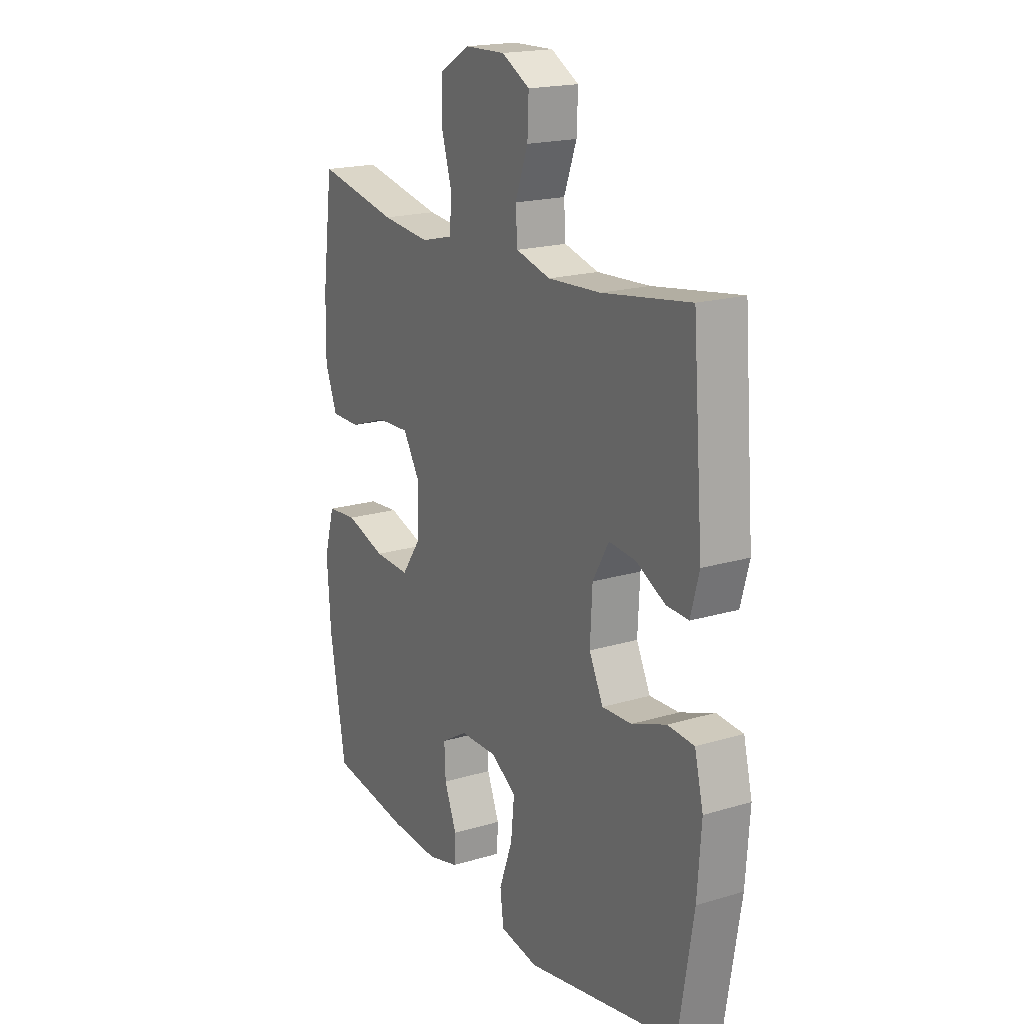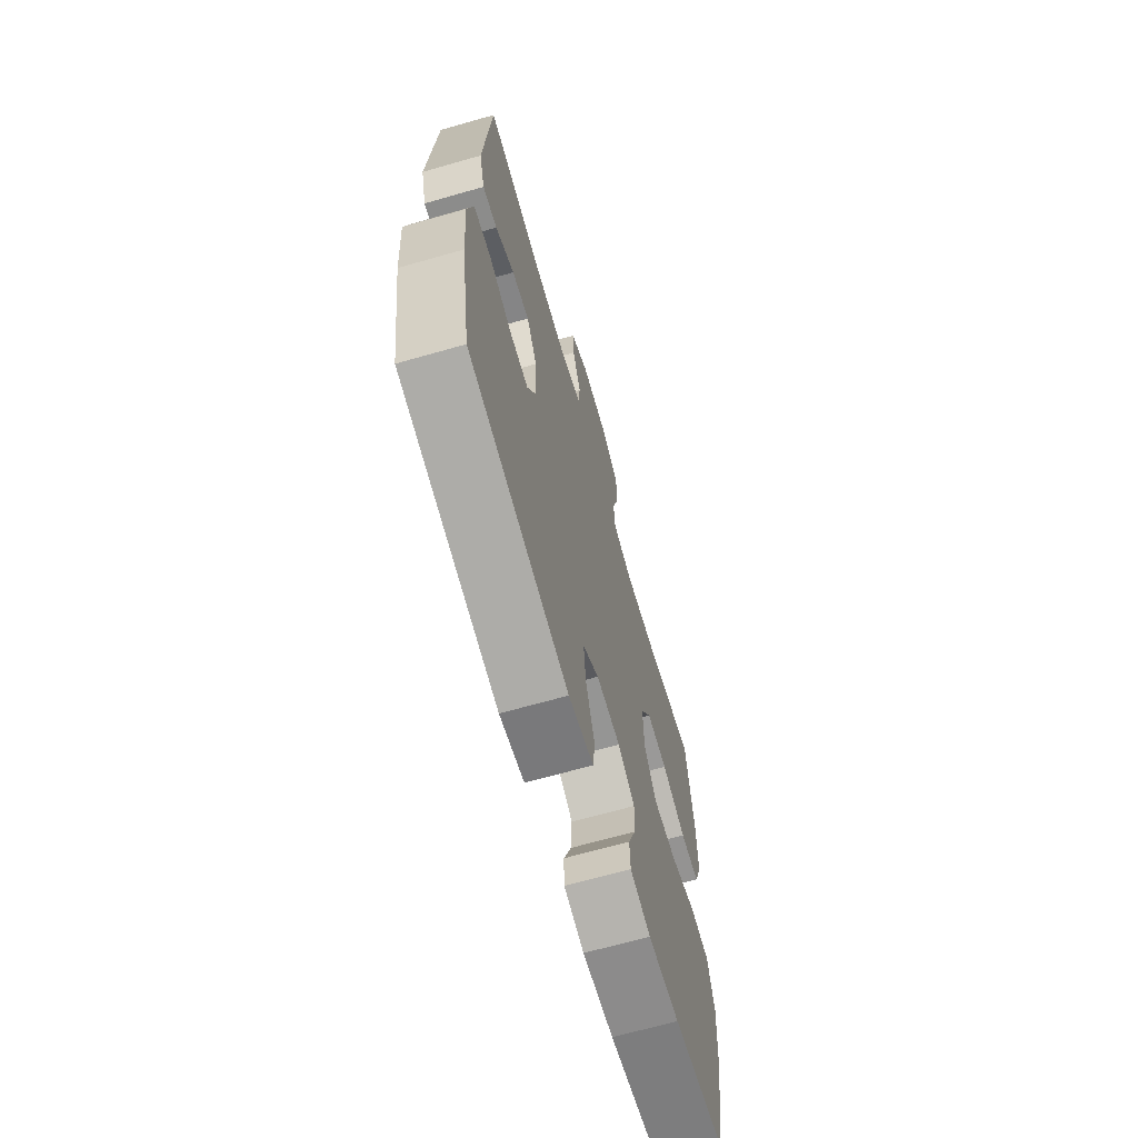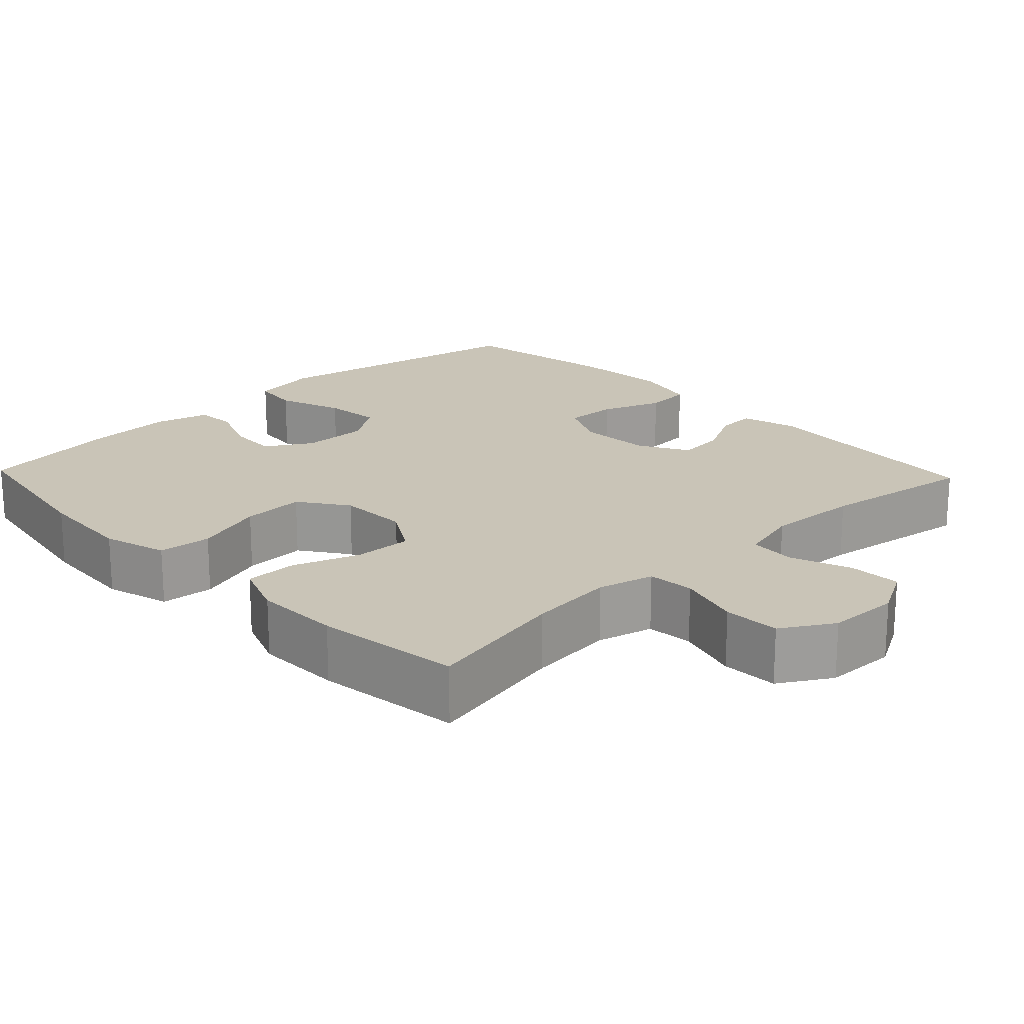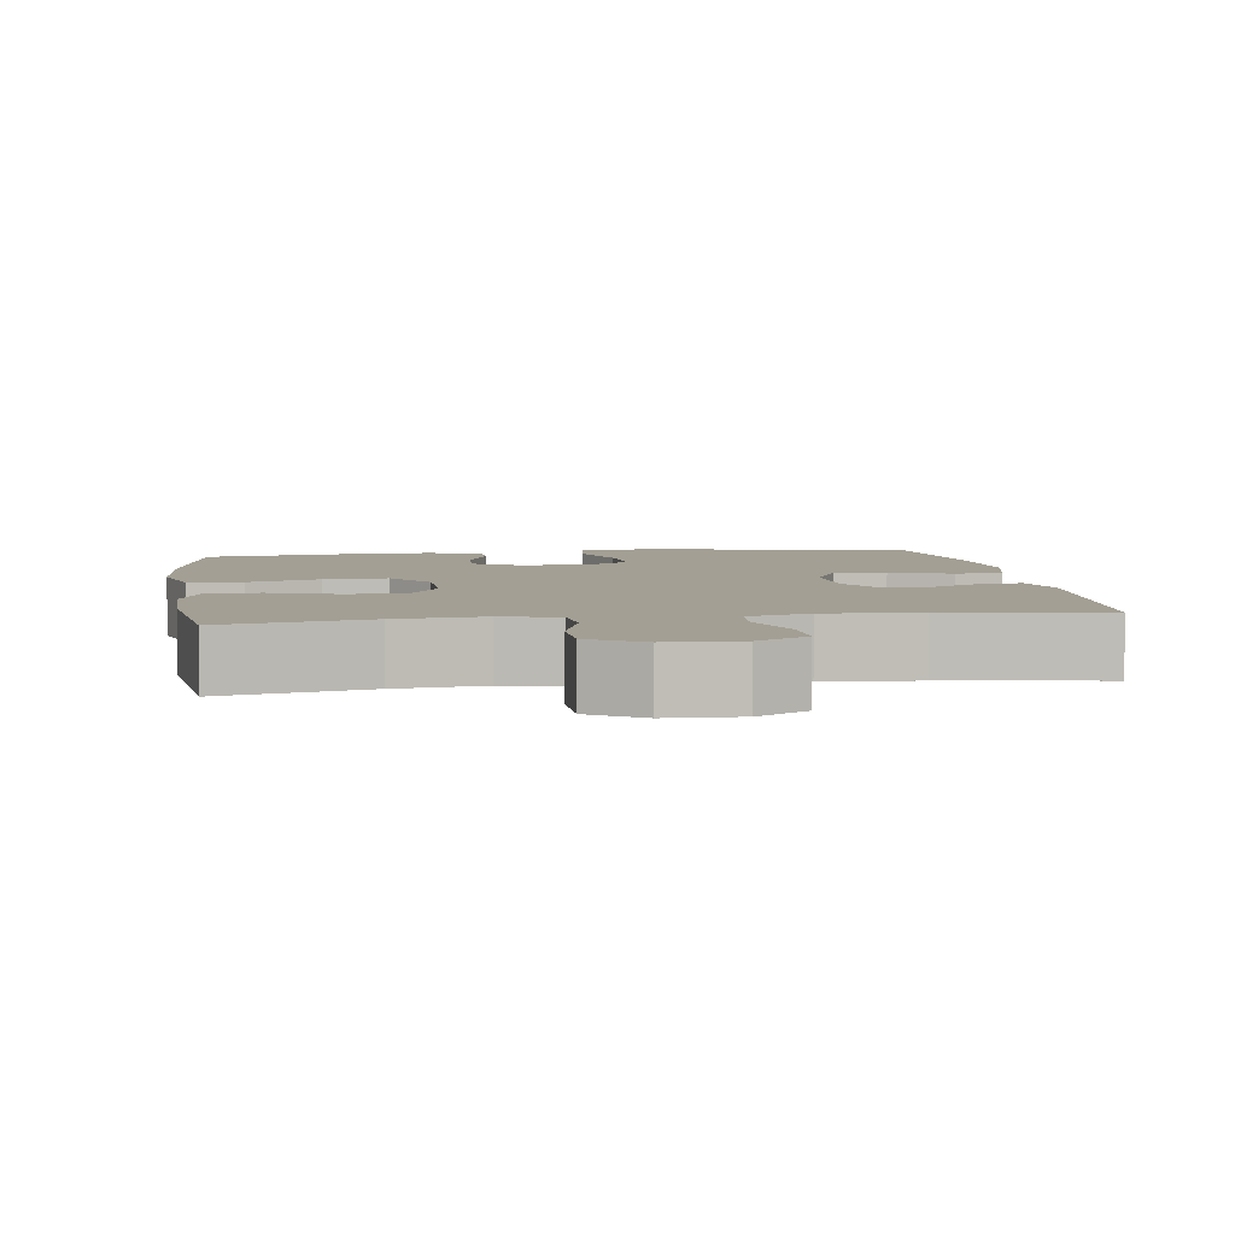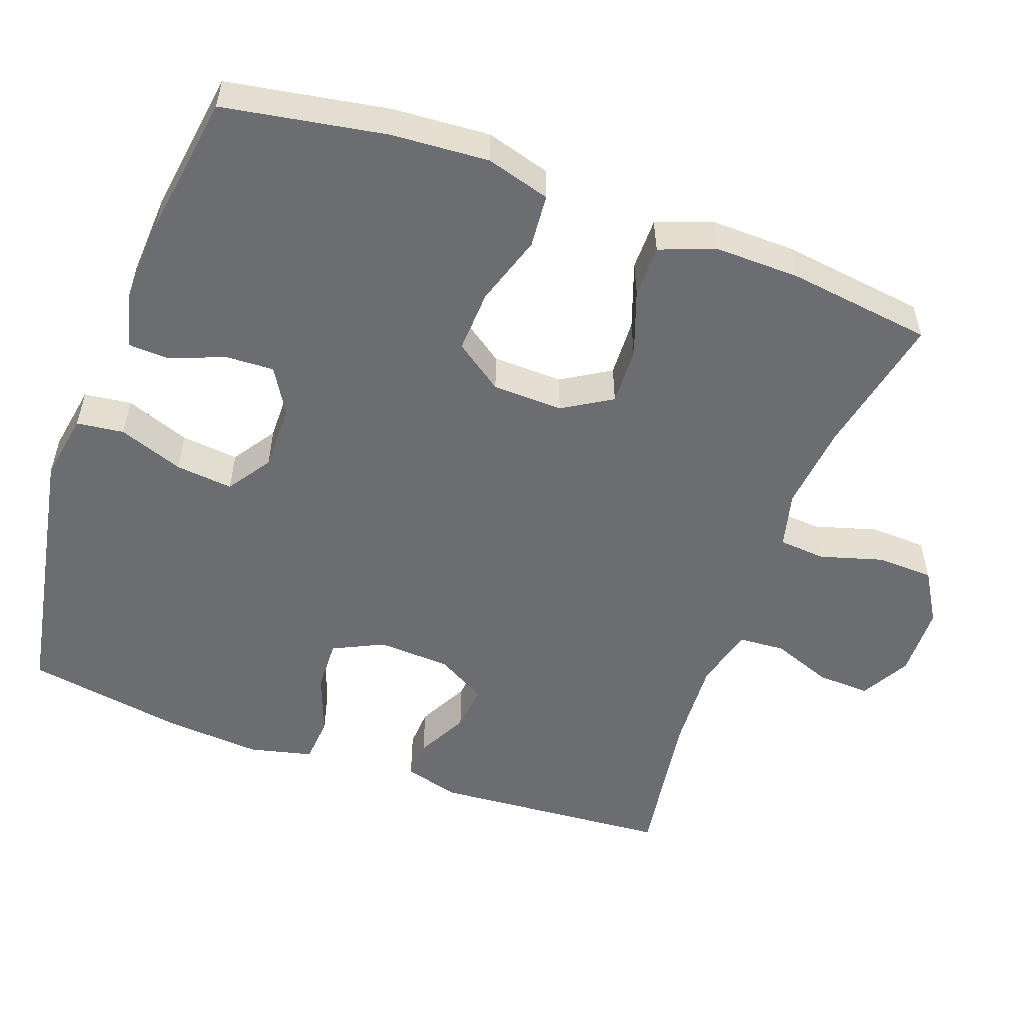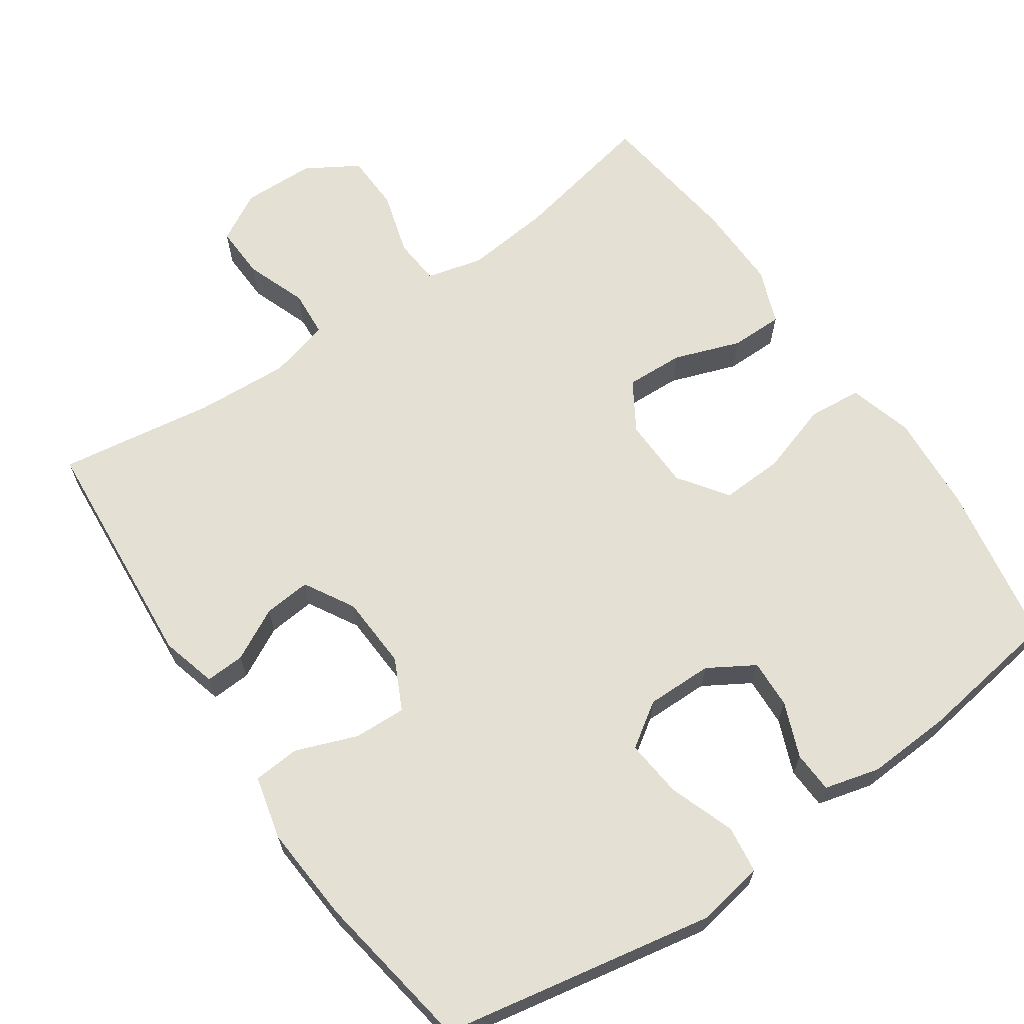
<metadata>
{"format":"obj","ext":"obj","renderer":"f3d","projection":"perspective","resolution":1024,"background":"white","views":[{"elev":18.8,"azim":60.2,"up":"+Z"},{"elev":-67.0,"azim":106.0,"up":"+Z"},{"elev":19.9,"azim":-43.6,"up":"+Y"},{"elev":5.4,"azim":-8.1,"up":"+Y"},{"elev":-54.0,"azim":-110.0,"up":"+Y"},{"elev":65.9,"azim":145.6,"up":"+Y"}]}
</metadata>
<code>
o path2144
v -0.5294 0.0375 0.2851
v -0.5316 0.0375 0.1671
v -0.5027 0.0375 0.09192
v -0.4315 0.0375 0.0917
v -0.3407 0.0375 0.1238
v -0.2617 0.0375 0.1269
v -0.2207 0.0375 0.0599
v -0.2234 0.0375 -0.03698
v -0.2703 0.0375 -0.1032
v -0.3562 0.0375 -0.09914
v -0.4527 0.0375 -0.06814
v -0.5258 0.0375 -0.07447
v -0.5509 0.0375 -0.1623
v -0.5417 0.0375 -0.2958
v -0.5033 0.0375 -0.5184
v -0.3078 0.0375 -0.547
v -0.1911 0.0375 -0.5535
v -0.1157 0.0375 -0.5339
v -0.113 0.0375 -0.4778
v -0.1425 0.0375 -0.4035
v -0.1455 0.0375 -0.3366
v -0.08256 0.0375 -0.299
v 0.007794 0.0375 -0.2983
v 0.06772 0.0375 -0.3385
v 0.05971 0.0375 -0.4172
v 0.02766 0.0375 -0.5063
v 0.03584 0.0375 -0.5712
v 0.1282 0.0375 -0.5871
v 0.4984 0.0375 -0.5184
v 0.5346 0.0375 -0.2982
v 0.5442 0.0375 -0.1664
v 0.5233 0.0375 -0.08023
v 0.4595 0.0375 -0.07526
v 0.3761 0.0375 -0.1066
v 0.3047 0.0375 -0.1095
v 0.2711 0.0375 -0.04007
v 0.2762 0.0375 0.05994
v 0.315 0.0375 0.1277
v 0.3794 0.0375 0.1215
v 0.4497 0.0375 0.08476
v 0.5033 0.0375 0.08185
v 0.5239 0.0375 0.1577
v 0.4984 0.0375 0.4835
v 0.2862 0.0375 0.4519
v 0.1593 0.0375 0.4448
v 0.07643 0.0375 0.4671
v 0.07197 0.0375 0.5302
v 0.1026 0.0375 0.6127
v 0.1054 0.0375 0.685
v 0.03812 0.0375 0.7225
v -0.06037 0.0375 0.7201
v -0.1308 0.0375 0.6777
v -0.1336 0.0375 0.6003
v -0.1082 0.0375 0.514
v -0.1134 0.0375 0.45
v -0.1903 0.0375 0.4307
v -0.3075 0.0375 0.4429
v -0.5033 0.0375 0.4835
v -0.5294 -0.0375 0.2851
v -0.5316 -0.0375 0.1671
v -0.5027 -0.0375 0.09192
v -0.4315 -0.0375 0.0917
v -0.3407 -0.0375 0.1238
v -0.2617 -0.0375 0.1269
v -0.2207 -0.0375 0.0599
v -0.2234 -0.0375 -0.03698
v -0.2703 -0.0375 -0.1032
v -0.3562 -0.0375 -0.09914
v -0.4527 -0.0375 -0.06814
v -0.5258 -0.0375 -0.07447
v -0.5509 -0.0375 -0.1623
v -0.5417 -0.0375 -0.2958
v -0.5033 -0.0375 -0.5184
v -0.3078 -0.0375 -0.547
v -0.1911 -0.0375 -0.5535
v -0.1157 -0.0375 -0.5339
v -0.113 -0.0375 -0.4778
v -0.1425 -0.0375 -0.4035
v -0.1455 -0.0375 -0.3366
v -0.08256 -0.0375 -0.299
v 0.007794 -0.0375 -0.2983
v 0.06772 -0.0375 -0.3385
v 0.05971 -0.0375 -0.4172
v 0.02766 -0.0375 -0.5063
v 0.03584 -0.0375 -0.5712
v 0.1282 -0.0375 -0.5871
v 0.4984 -0.0375 -0.5184
v 0.5346 -0.0375 -0.2982
v 0.5442 -0.0375 -0.1664
v 0.5233 -0.0375 -0.08023
v 0.4595 -0.0375 -0.07526
v 0.3761 -0.0375 -0.1066
v 0.3047 -0.0375 -0.1095
v 0.2711 -0.0375 -0.04007
v 0.2762 -0.0375 0.05994
v 0.315 -0.0375 0.1277
v 0.3794 -0.0375 0.1215
v 0.4497 -0.0375 0.08476
v 0.5033 -0.0375 0.08185
v 0.5239 -0.0375 0.1577
v 0.4984 -0.0375 0.4835
v 0.2862 -0.0375 0.4519
v 0.1593 -0.0375 0.4448
v 0.07643 -0.0375 0.4671
v 0.07197 -0.0375 0.5302
v 0.1026 -0.0375 0.6127
v 0.1054 -0.0375 0.685
v 0.03812 -0.0375 0.7225
v -0.06037 -0.0375 0.7201
v -0.1308 -0.0375 0.6777
v -0.1336 -0.0375 0.6003
v -0.1082 -0.0375 0.514
v -0.1134 -0.0375 0.45
v -0.1903 -0.0375 0.4307
v -0.3075 -0.0375 0.4429
v -0.5033 -0.0375 0.4835
v -0.5258 0.0375 -0.07447
v -0.5258 0.0375 -0.07447
v -0.5509 0.0375 -0.1623
v -0.5417 0.0375 -0.2958
v -0.5294 0.0375 0.2851
v -0.5316 0.0375 0.1671
v -0.5027 0.0375 0.09192
v -0.5027 0.0375 0.09192
v -0.4527 0.0375 -0.06814
v -0.5033 0.0375 -0.5184
v -0.5033 0.0375 -0.5184
v -0.5033 0.0375 0.4835
v -0.5033 0.0375 0.4835
v -0.4315 0.0375 0.0917
v -0.3562 0.0375 -0.09914
v -0.3407 0.0375 0.1238
v -0.3078 0.0375 -0.547
v -0.3075 0.0375 0.4429
v -0.2703 0.0375 -0.1032
v -0.2617 0.0375 0.1269
v -0.2617 0.0375 0.1269
v -0.1911 0.0375 -0.5535
v -0.1903 0.0375 0.4307
v -0.2234 0.0375 -0.03698
v -0.2207 0.0375 0.0599
v -0.1157 0.0375 -0.5339
v -0.1157 0.0375 -0.5339
v -0.1134 0.0375 0.45
v -0.1134 0.0375 0.45
v -0.1425 0.0375 -0.4035
v -0.1455 0.0375 -0.3366
v -0.1455 0.0375 -0.3366
v -0.08256 0.0375 -0.299
v -0.113 0.0375 -0.4778
v -0.1308 0.0375 0.6777
v -0.1336 0.0375 0.6003
v -0.1082 0.0375 0.514
v -0.06037 0.0375 0.7201
v 0.007794 0.0375 -0.2983
v 0.03812 0.0375 0.7225
v 0.06772 0.0375 -0.3385
v 0.06772 0.0375 -0.3385
v 0.05971 0.0375 -0.4172
v 0.02766 0.0375 -0.5063
v 0.03584 0.0375 -0.5712
v 0.03584 0.0375 -0.5712
v 0.1282 0.0375 -0.5871
v 0.1054 0.0375 0.685
v 0.1054 0.0375 0.685
v 0.1026 0.0375 0.6127
v 0.07197 0.0375 0.5302
v 0.07643 0.0375 0.4671
v 0.07643 0.0375 0.4671
v 0.1593 0.0375 0.4448
v 0.2862 0.0375 0.4519
v 0.2711 0.0375 -0.04007
v 0.2762 0.0375 0.05994
v 0.3047 0.0375 -0.1095
v 0.3047 0.0375 -0.1095
v 0.315 0.0375 0.1277
v 0.315 0.0375 0.1277
v 0.3761 0.0375 -0.1066
v 0.3794 0.0375 0.1215
v 0.4595 0.0375 -0.07526
v 0.4497 0.0375 0.08476
v 0.4984 0.0375 0.4835
v 0.4984 0.0375 0.4835
v 0.5033 0.0375 0.08185
v 0.5033 0.0375 0.08185
v 0.5233 0.0375 -0.08023
v 0.5233 0.0375 -0.08023
v 0.4984 0.0375 -0.5184
v 0.4984 0.0375 -0.5184
v 0.5239 0.0375 0.1577
v 0.5346 0.0375 -0.2982
v 0.5442 0.0375 -0.1664
v -0.5258 -0.0375 -0.07447
v -0.5258 -0.0375 -0.07447
v -0.5509 -0.0375 -0.1623
v -0.5417 -0.0375 -0.2958
v -0.5294 -0.0375 0.2851
v -0.5316 -0.0375 0.1671
v -0.5027 -0.0375 0.09192
v -0.5027 -0.0375 0.09192
v -0.4527 -0.0375 -0.06814
v -0.5033 -0.0375 -0.5184
v -0.5033 -0.0375 -0.5184
v -0.5033 -0.0375 0.4835
v -0.5033 -0.0375 0.4835
v -0.4315 -0.0375 0.0917
v -0.3562 -0.0375 -0.09914
v -0.3407 -0.0375 0.1238
v -0.3078 -0.0375 -0.547
v -0.3075 -0.0375 0.4429
v -0.2703 -0.0375 -0.1032
v -0.2617 -0.0375 0.1269
v -0.2617 -0.0375 0.1269
v -0.1911 -0.0375 -0.5535
v -0.1903 -0.0375 0.4307
v -0.2234 -0.0375 -0.03698
v -0.2207 -0.0375 0.0599
v -0.1157 -0.0375 -0.5339
v -0.1157 -0.0375 -0.5339
v -0.1134 -0.0375 0.45
v -0.1134 -0.0375 0.45
v -0.1425 -0.0375 -0.4035
v -0.1455 -0.0375 -0.3366
v -0.1455 -0.0375 -0.3366
v -0.08256 -0.0375 -0.299
v -0.113 -0.0375 -0.4778
v -0.1308 -0.0375 0.6777
v -0.1336 -0.0375 0.6003
v -0.1082 -0.0375 0.514
v -0.06037 -0.0375 0.7201
v 0.007794 -0.0375 -0.2983
v 0.03812 -0.0375 0.7225
v 0.06772 -0.0375 -0.3385
v 0.06772 -0.0375 -0.3385
v 0.05971 -0.0375 -0.4172
v 0.02766 -0.0375 -0.5063
v 0.03584 -0.0375 -0.5712
v 0.03584 -0.0375 -0.5712
v 0.1282 -0.0375 -0.5871
v 0.1054 -0.0375 0.685
v 0.1054 -0.0375 0.685
v 0.1026 -0.0375 0.6127
v 0.07197 -0.0375 0.5302
v 0.07643 -0.0375 0.4671
v 0.07643 -0.0375 0.4671
v 0.1593 -0.0375 0.4448
v 0.2862 -0.0375 0.4519
v 0.2711 -0.0375 -0.04007
v 0.2762 -0.0375 0.05994
v 0.3047 -0.0375 -0.1095
v 0.3047 -0.0375 -0.1095
v 0.315 -0.0375 0.1277
v 0.315 -0.0375 0.1277
v 0.3761 -0.0375 -0.1066
v 0.3794 -0.0375 0.1215
v 0.4595 -0.0375 -0.07526
v 0.4497 -0.0375 0.08476
v 0.4984 -0.0375 0.4835
v 0.4984 -0.0375 0.4835
v 0.5033 -0.0375 0.08185
v 0.5033 -0.0375 0.08185
v 0.5233 -0.0375 -0.08023
v 0.5233 -0.0375 -0.08023
v 0.4984 -0.0375 -0.5184
v 0.4984 -0.0375 -0.5184
v 0.5239 -0.0375 0.1577
v 0.5346 -0.0375 -0.2982
v 0.5442 -0.0375 -0.1664
f 233 267 250
f 222 223 209
f 211 225 216
f 202 209 196
f 229 243 228
f 223 211 207
f 217 249 244
f 197 208 210
f 255 257 266
f 210 212 215
f 220 244 229
f 239 236 237
f 216 248 217
f 267 233 264
f 228 242 230
f 264 235 239
f 235 264 233
f 229 244 243
f 193 195 201
f 247 252 255
f 201 195 207
f 244 249 246
f 248 231 250
f 228 230 227
f 197 210 204
f 217 244 220
f 212 210 208
f 231 216 225
f 208 198 206
f 230 242 232
f 217 248 249
f 250 267 254
f 254 267 268
f 232 242 240
f 254 268 256
f 196 223 207
f 196 207 195
f 216 231 248
f 266 257 260
f 247 255 266
f 256 268 262
f 226 214 218
f 209 214 222
f 249 252 246
f 215 212 220
f 222 214 226
f 246 252 247
f 225 211 223
f 239 235 236
f 231 233 250
f 209 223 196
f 198 208 197
f 247 266 258
f 217 220 212
f 243 242 228
f 206 198 199
f 118 13 71 194
f 13 14 72 71
f 1 2 60 59
f 2 124 200 60
f 11 12 70 69
f 14 127 203 72
f 129 1 59 205
f 3 4 62 61
f 10 11 69 68
f 4 5 63 62
f 15 16 74 73
f 57 58 116 115
f 9 10 68 67
f 5 137 213 63
f 16 17 75 74
f 56 57 115 114
f 8 9 67 66
f 6 7 65 64
f 7 8 66 65
f 17 143 219 75
f 145 56 114 221
f 20 148 224 78
f 21 22 80 79
f 19 20 78 77
f 18 19 77 76
f 52 53 111 110
f 53 54 112 111
f 51 52 110 109
f 54 55 113 112
f 22 23 81 80
f 50 51 109 108
f 23 158 234 81
f 25 26 84 83
f 26 162 238 84
f 27 28 86 85
f 165 50 108 241
f 24 25 83 82
f 48 49 107 106
f 47 48 106 105
f 169 47 105 245
f 45 46 104 103
f 44 45 103 102
f 36 37 95 94
f 175 36 94 251
f 37 177 253 95
f 34 35 93 92
f 38 39 97 96
f 33 34 92 91
f 39 40 98 97
f 183 44 102 259
f 40 185 261 98
f 187 33 91 263
f 28 189 265 86
f 41 42 100 99
f 42 43 101 100
f 29 30 88 87
f 31 32 90 89
f 30 31 89 88
f 157 174 191
f 146 133 147
f 135 140 149
f 126 120 133
f 153 152 167
f 147 131 135
f 141 168 173
f 121 134 132
f 179 190 181
f 134 139 136
f 144 153 168
f 163 161 160
f 140 141 172
f 191 188 157
f 152 154 166
f 188 163 159
f 159 157 188
f 153 167 168
f 117 125 119
f 171 179 176
f 125 131 119
f 168 170 173
f 172 174 155
f 152 151 154
f 121 128 134
f 141 144 168
f 136 132 134
f 155 149 140
f 132 130 122
f 154 156 166
f 141 173 172
f 174 178 191
f 178 192 191
f 156 164 166
f 178 180 192
f 120 131 147
f 120 119 131
f 140 172 155
f 190 184 181
f 171 190 179
f 180 186 192
f 150 142 138
f 133 146 138
f 173 170 176
f 139 144 136
f 146 150 138
f 170 171 176
f 149 147 135
f 163 160 159
f 155 174 157
f 133 120 147
f 122 121 132
f 171 182 190
f 141 136 144
f 167 152 166
f 130 123 122

</code>
